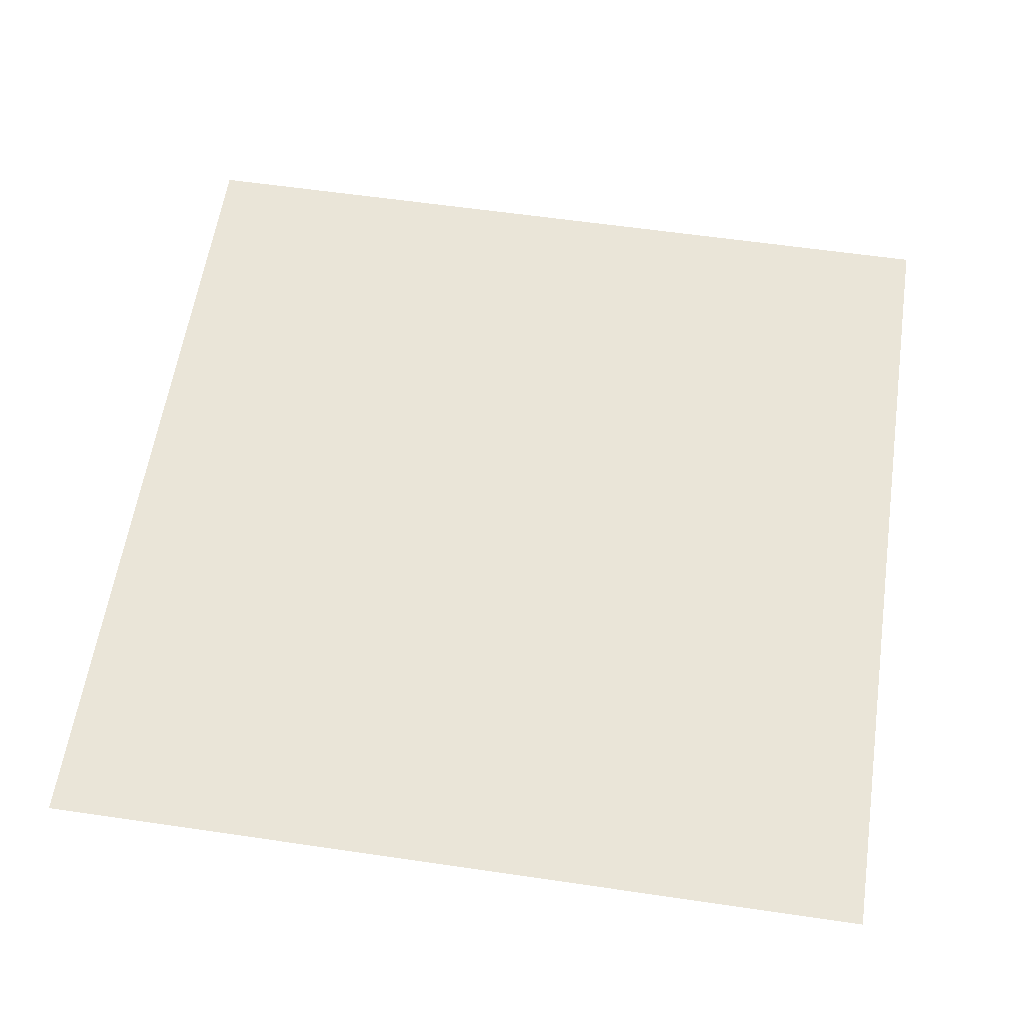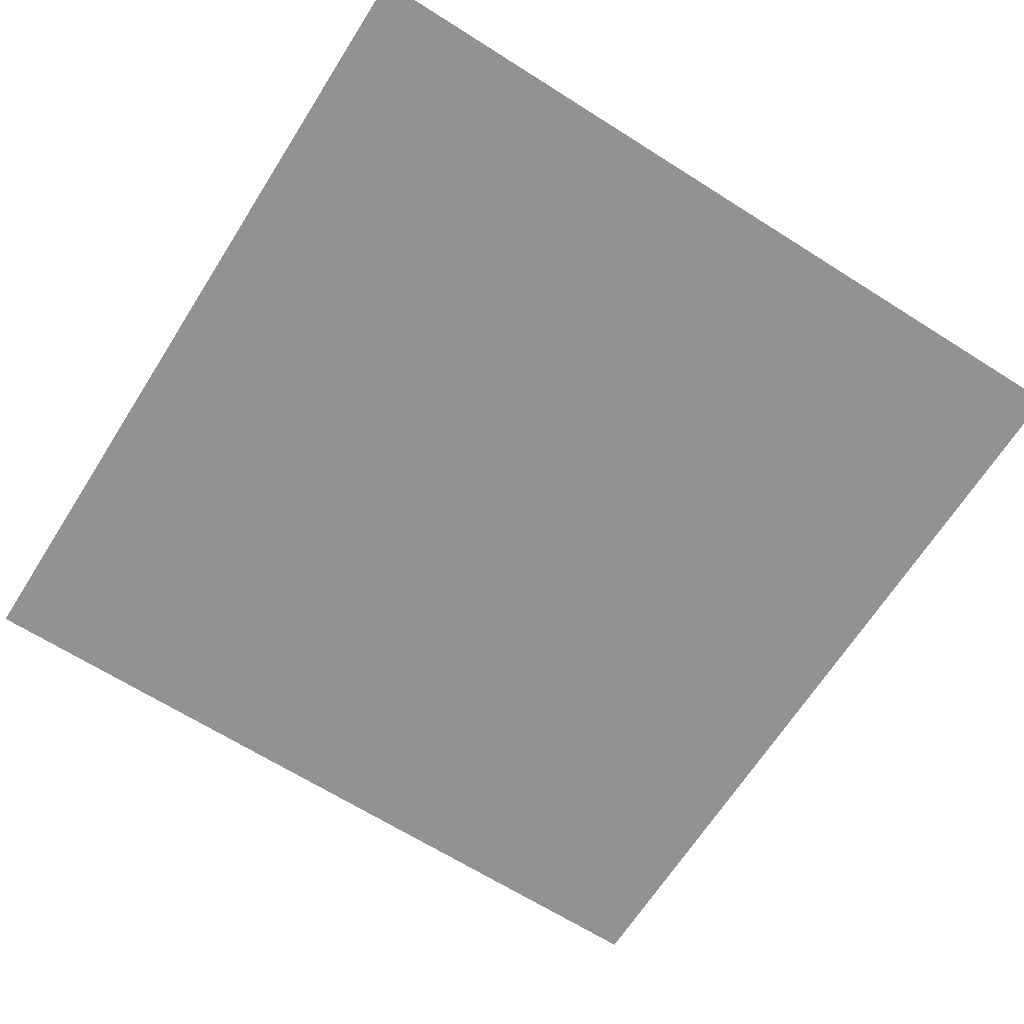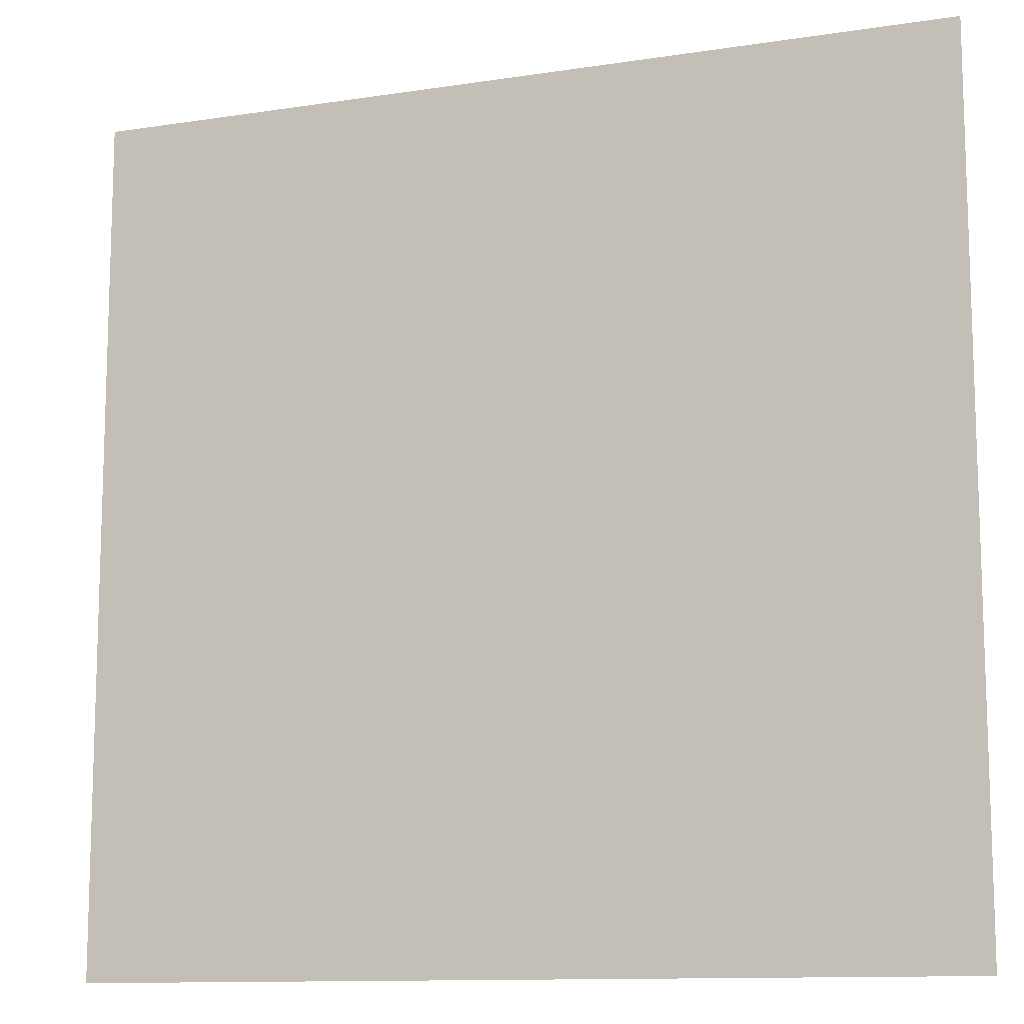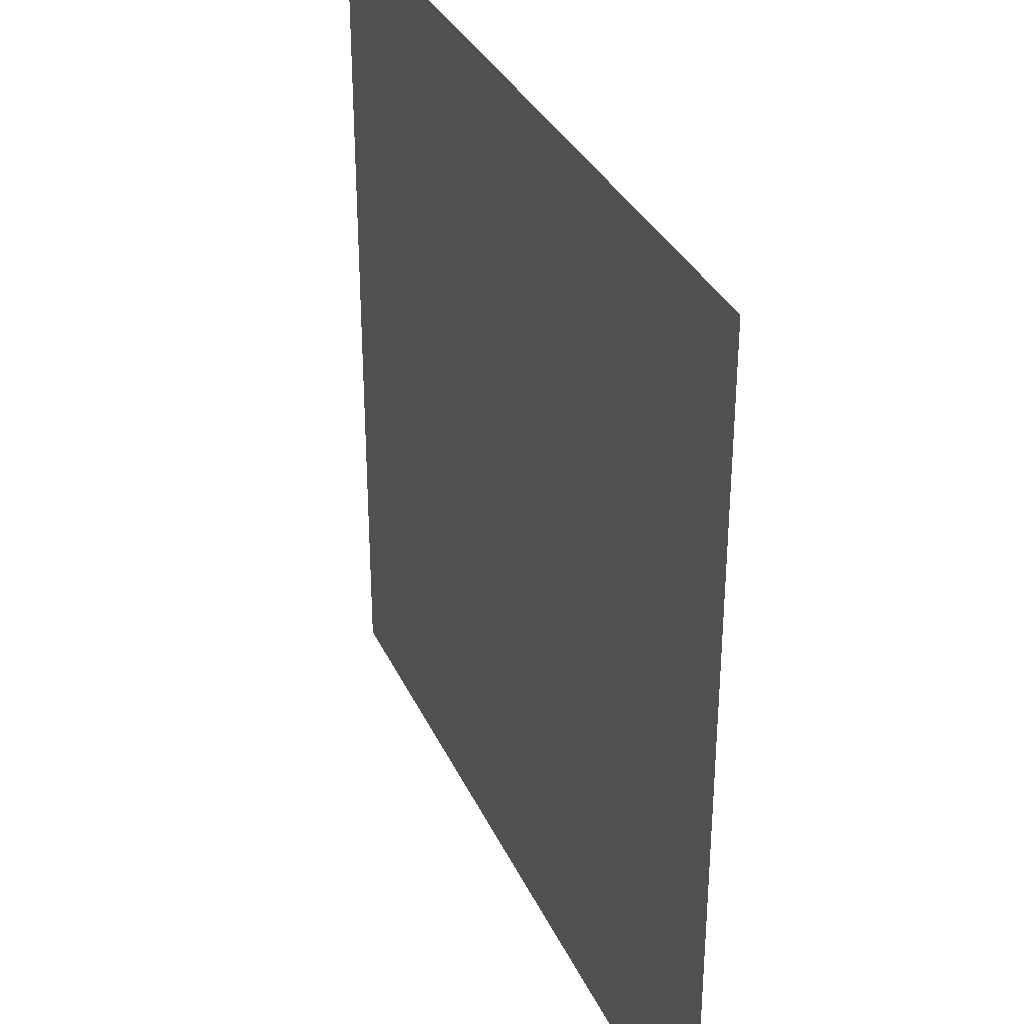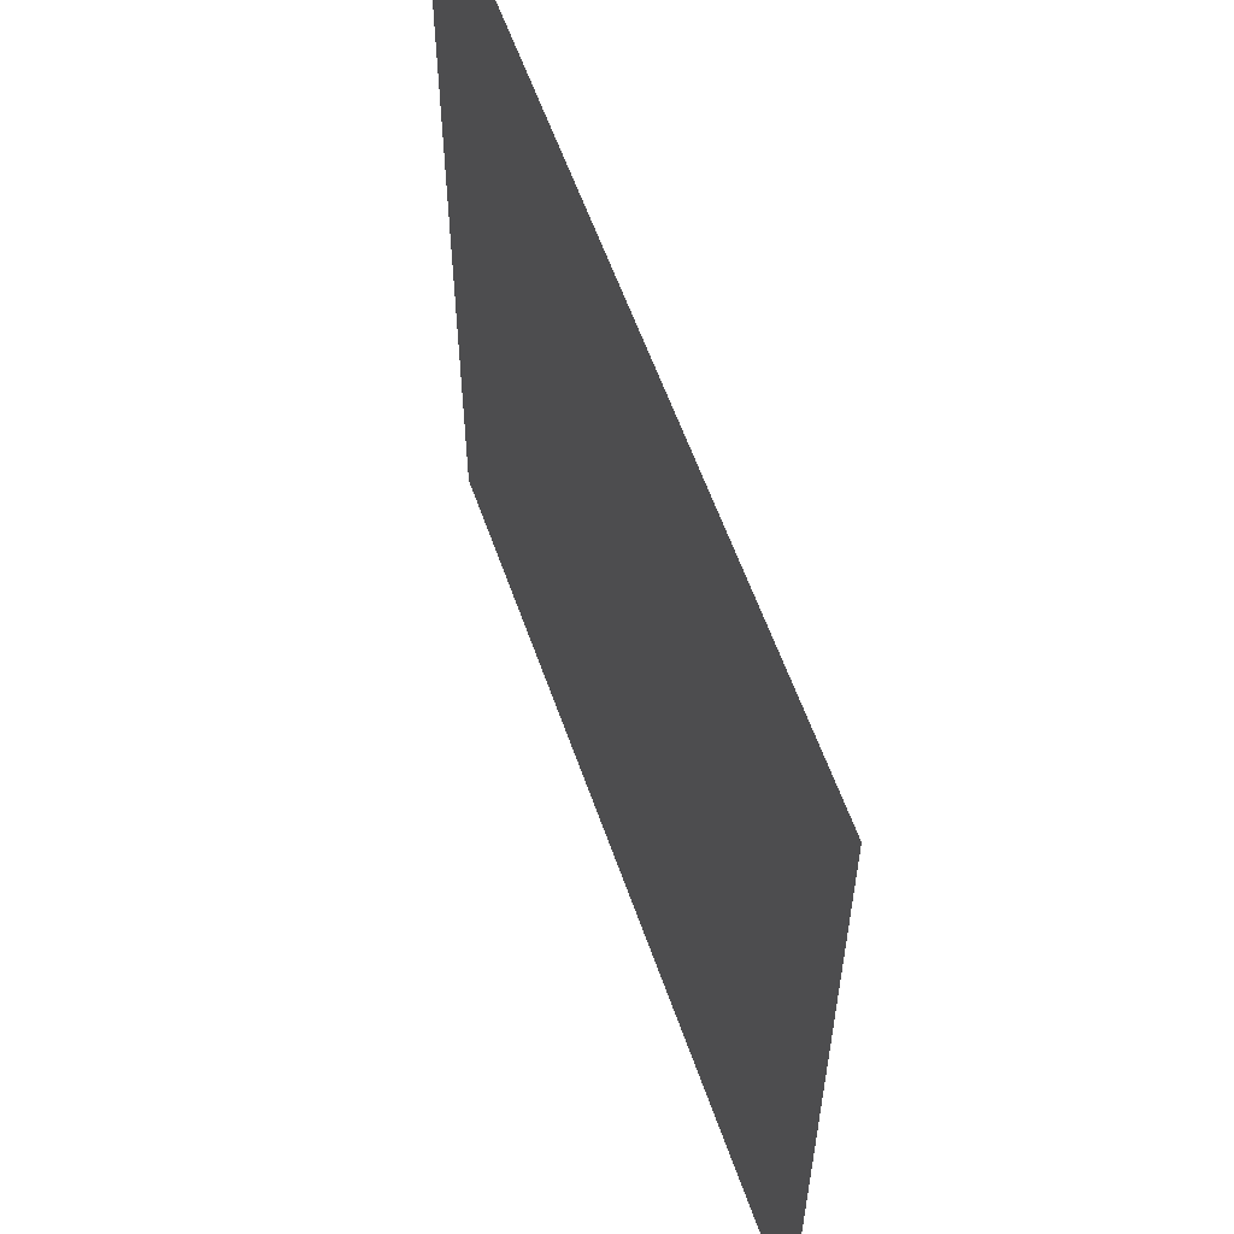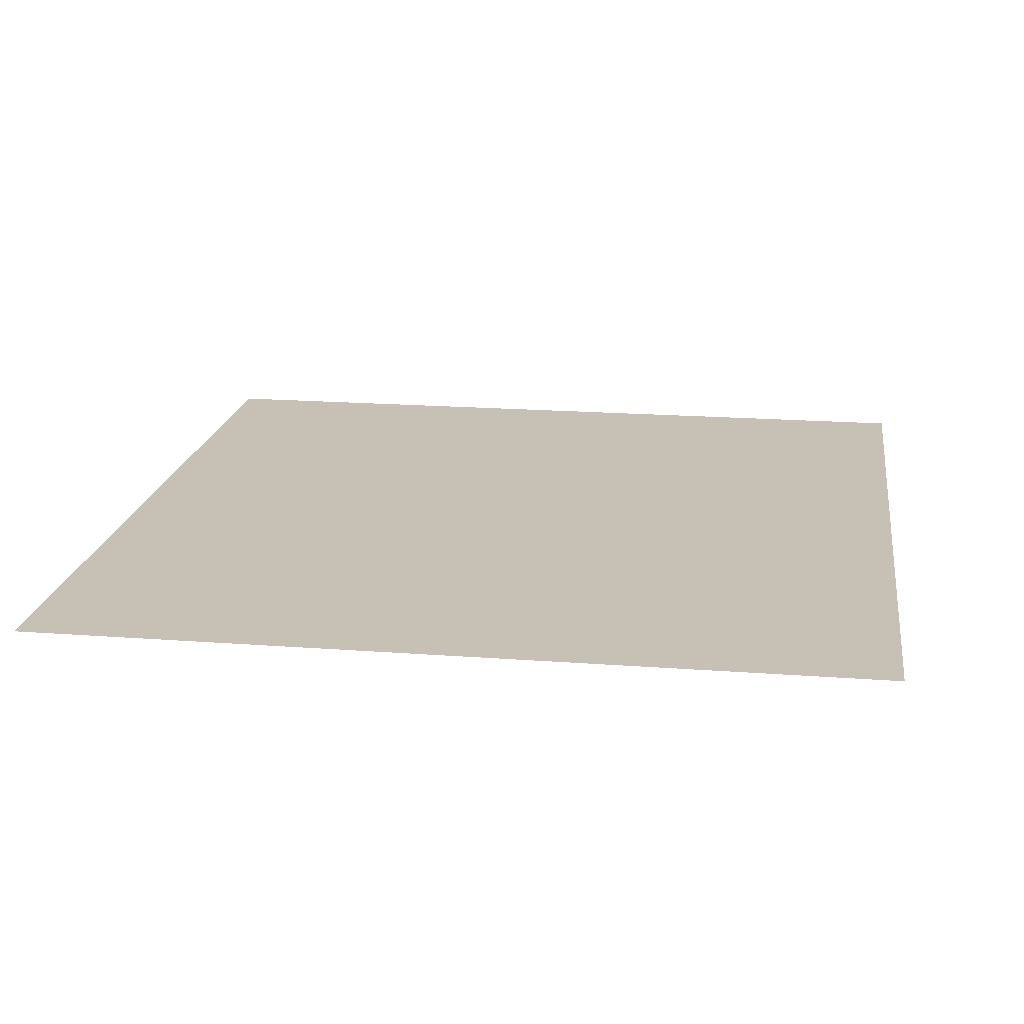
<metadata>
{"format":"obj","ext":"obj","renderer":"f3d","projection":"perspective","resolution":1024,"background":"white","views":[{"elev":58.9,"azim":98.6,"up":"+Z"},{"elev":-66.5,"azim":-122.4,"up":"+Z"},{"elev":-11.7,"azim":20.3,"up":"+Y"},{"elev":33.1,"azim":-111.8,"up":"+Y"},{"elev":59.1,"azim":70.8,"up":"+Y"},{"elev":18.5,"azim":98.3,"up":"+Z"}]}
</metadata>
<code>
o MeshRobothorWallDecor_4_3_0_GeomSubset_2
v 0.001321 0.01454 -0.491
v 0.001819 0.01454 -0.491
v 0.001321 0.01503 -0.491
v 0.001819 0.01503 -0.491
v 0.001321 0.01454 -0.491
v 0.001819 0.01454 -0.491
v 0.001321 0.01503 -0.491
v 0.001819 0.01503 -0.491
v 0.001321 0.01454 -0.491
v 0.001819 0.01454 -0.491
v 0.001321 0.01503 -0.491
v 0.001819 0.01503 -0.491
v -0.3303 -0.003684 -0.2444
v -0.3303 0.01496 -0.2444
v -0.3303 0.01479 0.2479
v -0.3303 -0.003854 0.2479
v 0.3333 0.01496 -0.2444
v 0.3333 0.01479 0.2479
v 0.3333 -0.003684 -0.2444
v 0.3333 -0.003854 0.2479
v 0.3207 -0.003851 0.2344
v 0.3207 0.000892 0.2344
v -0.3177 0.000892 0.2344
v -0.3177 -0.003851 0.2344
v -0.3177 -0.003687 -0.2309
v 0.3207 -0.003687 -0.2309
v 0.3207 0.001056 -0.2309
v -0.3177 0.001056 -0.2309
v 0.3169 0.001056 -0.2283
v -0.3139 0.001056 -0.2283
v -0.3139 0.000893 0.2318
v 0.3169 0.000893 0.2318
f 9 10 12 11

</code>
